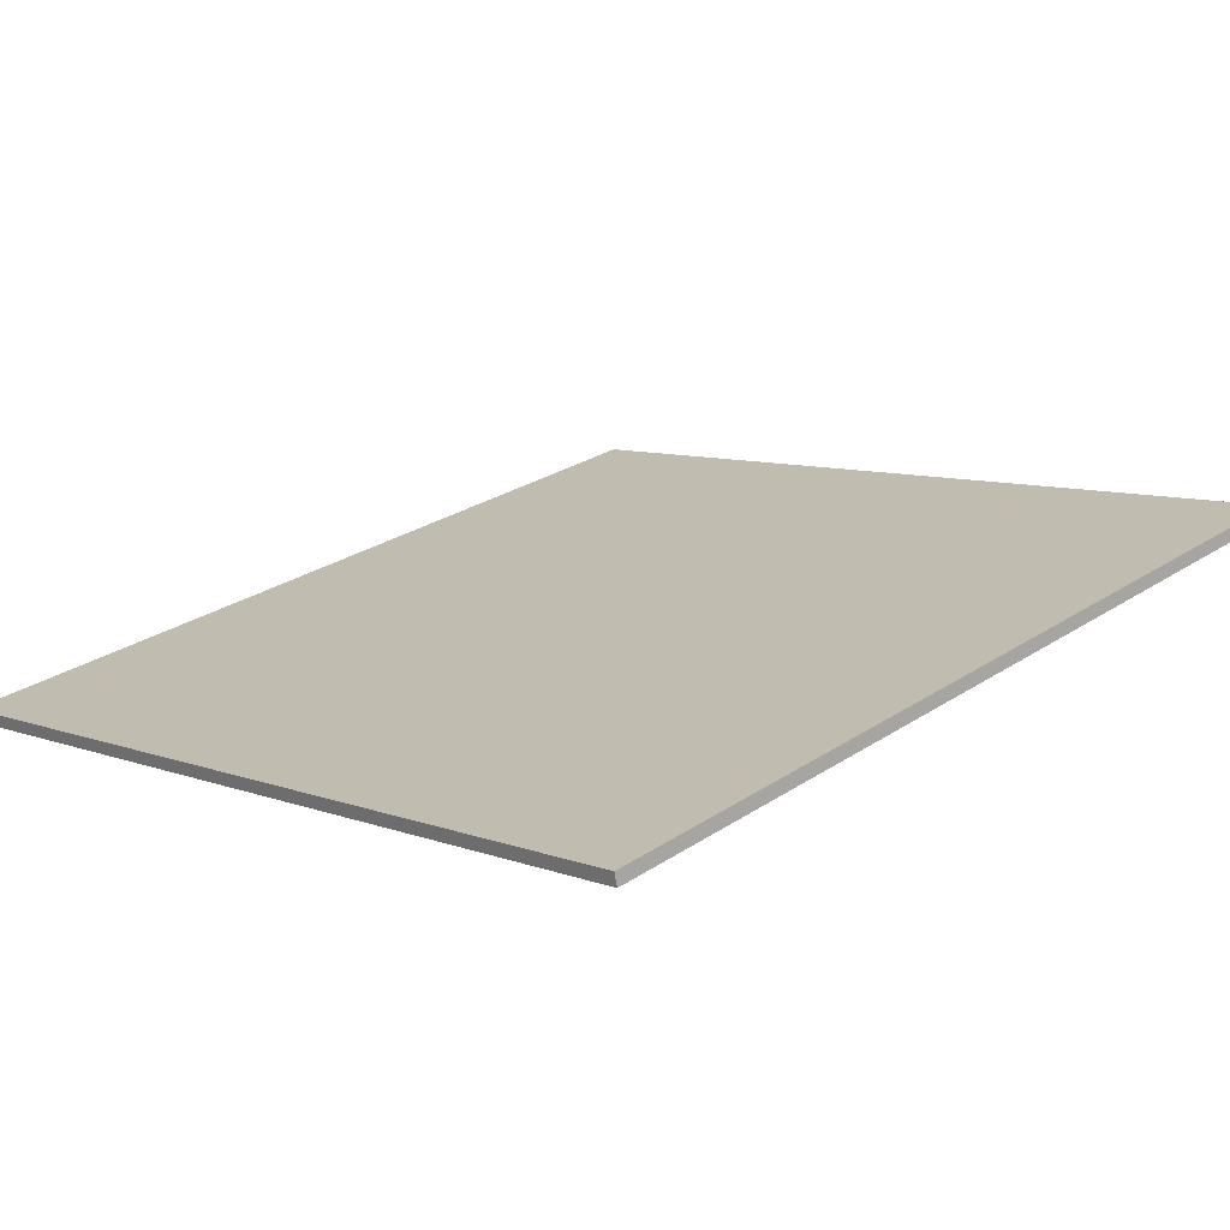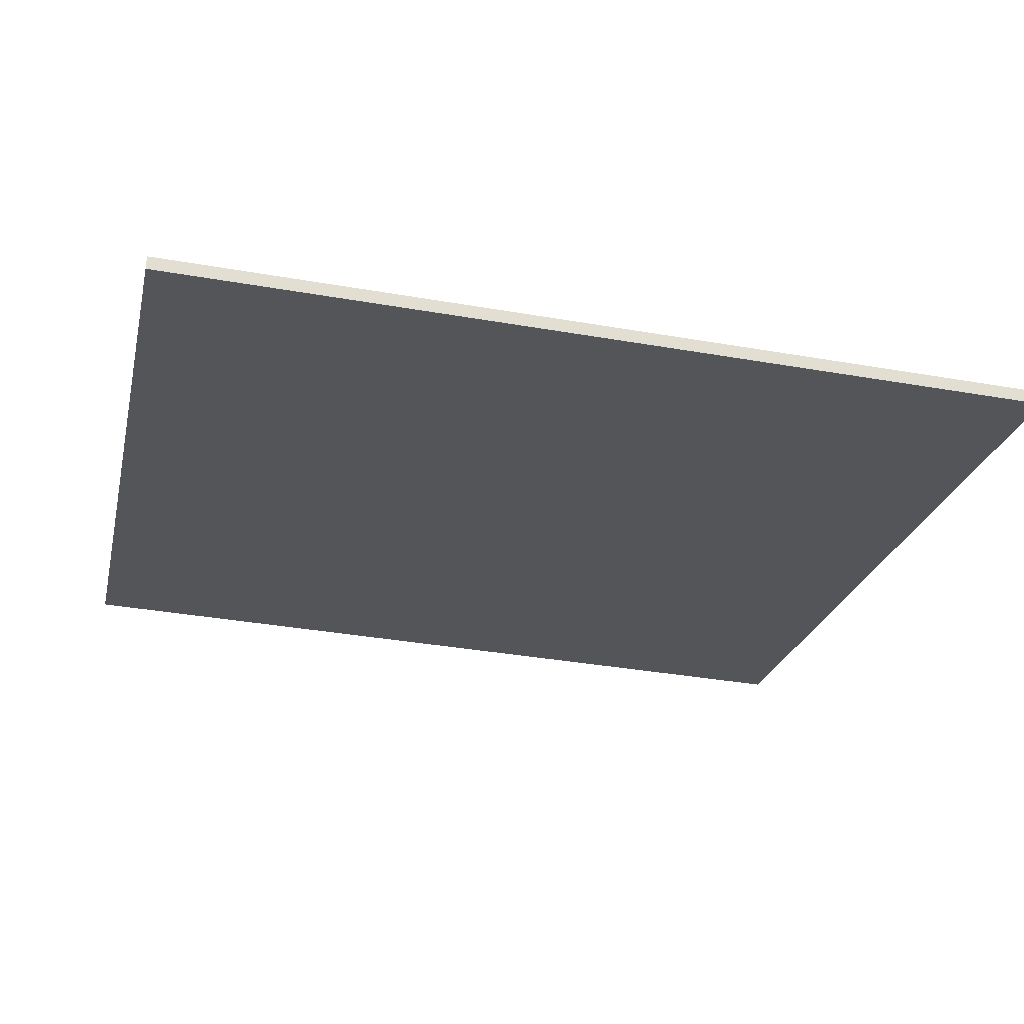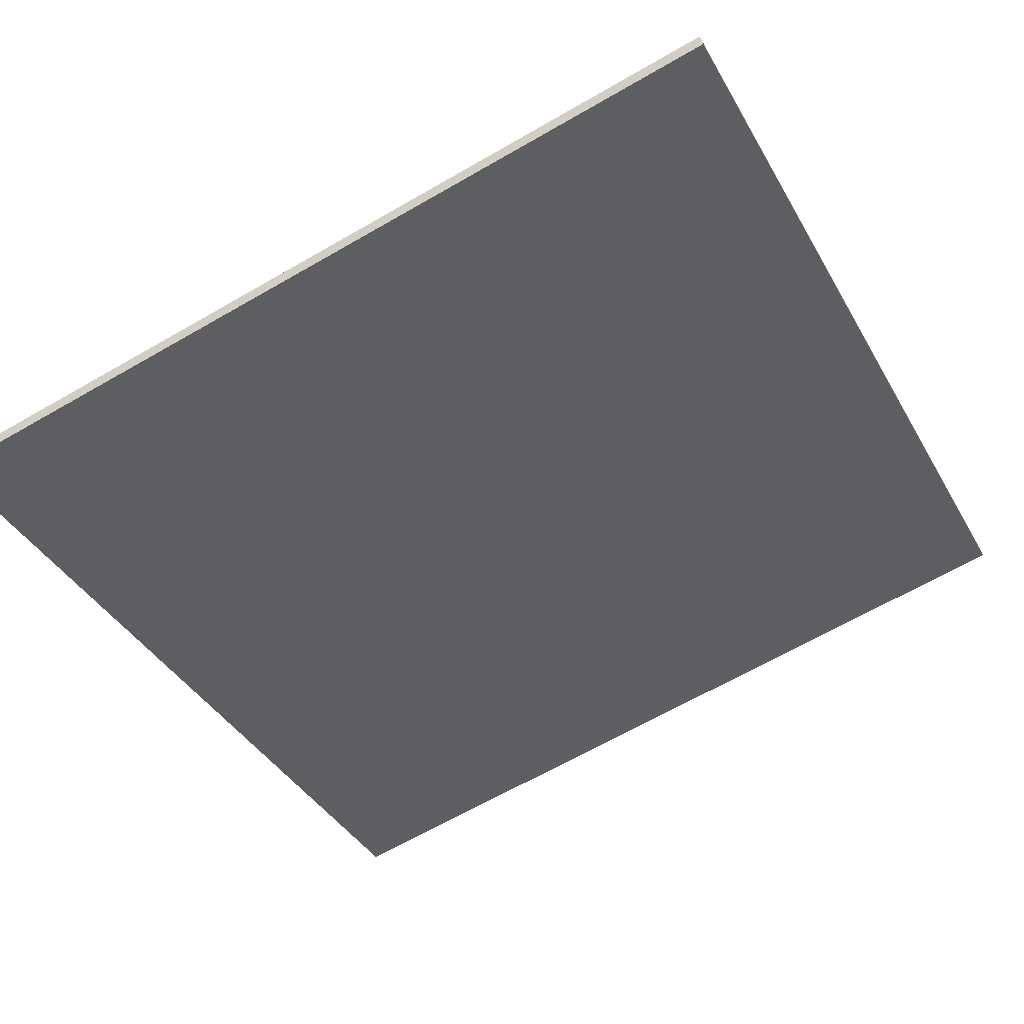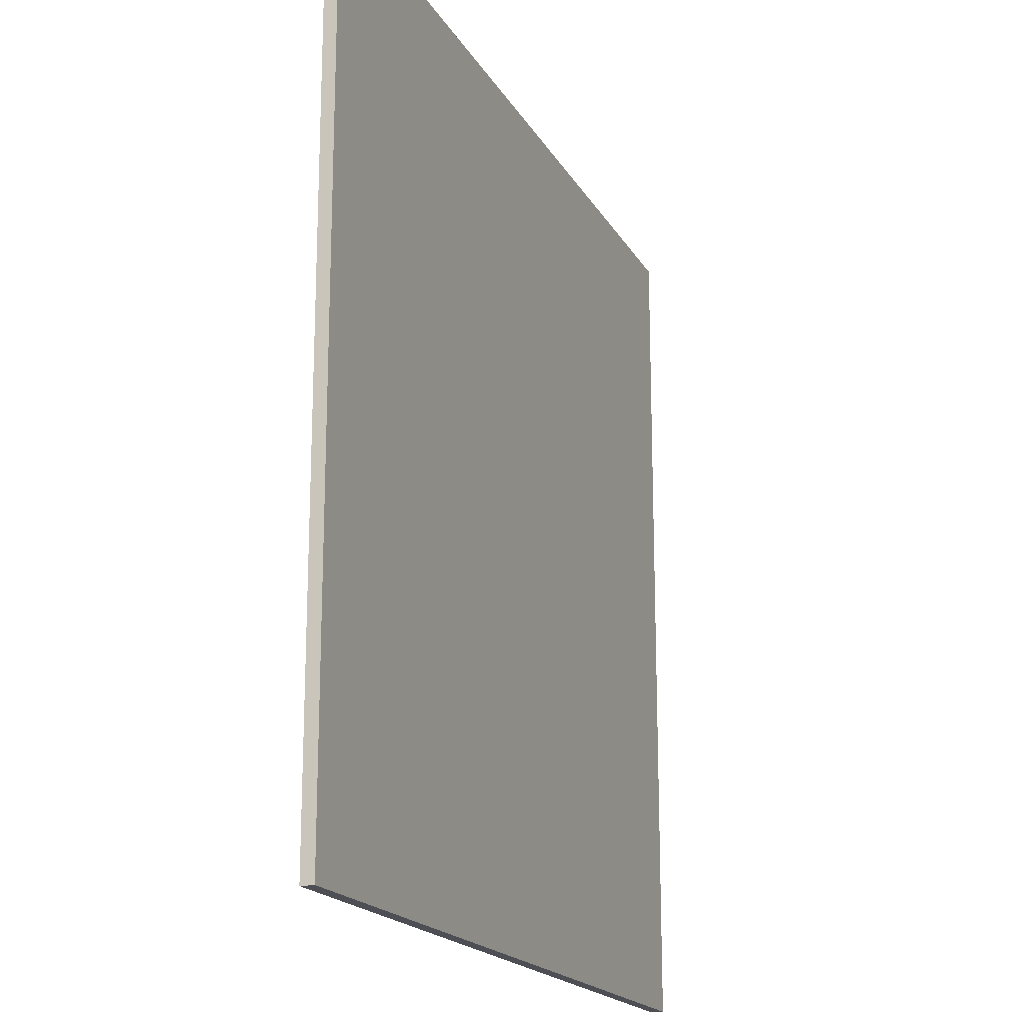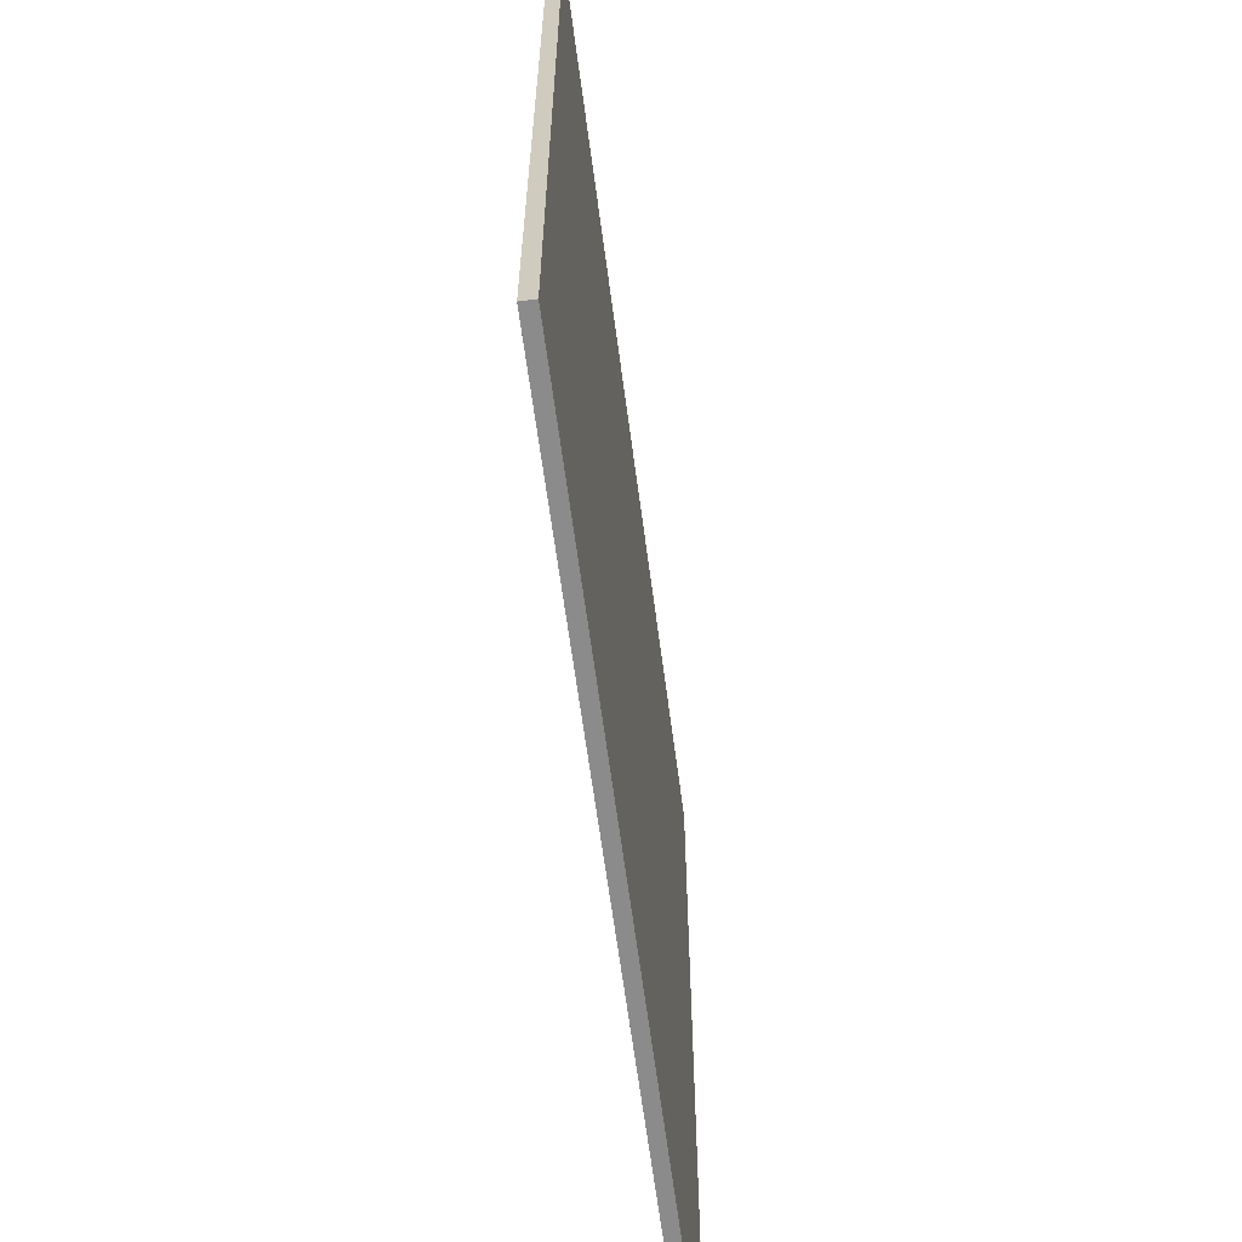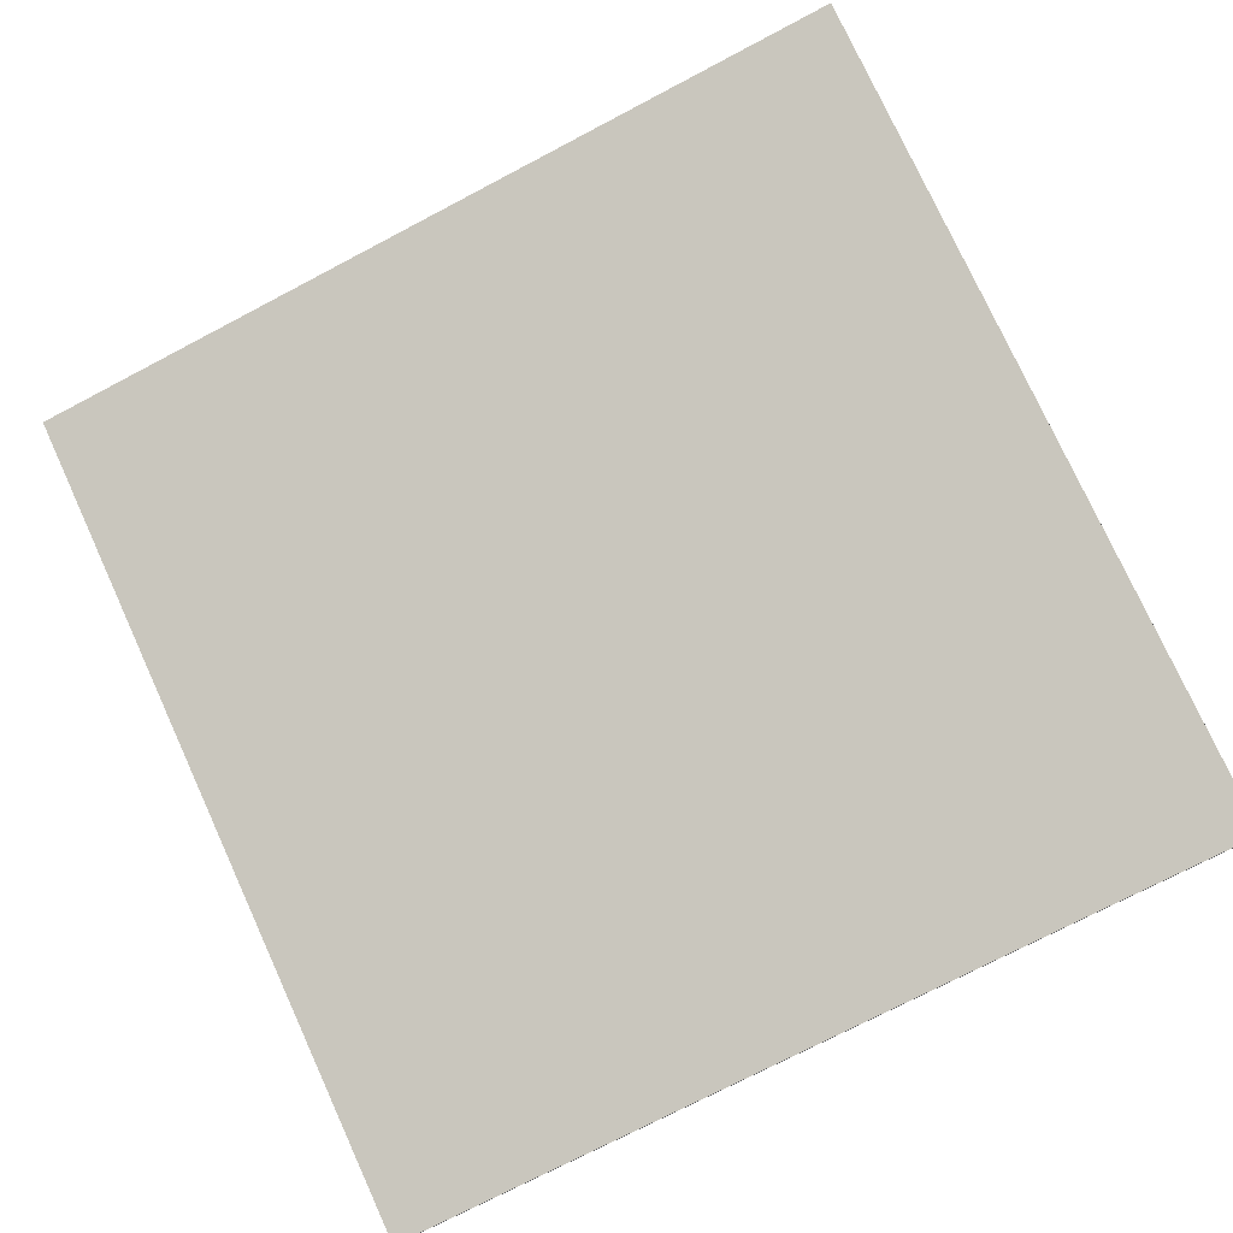
<metadata>
{"format":"obj","ext":"obj","renderer":"f3d","projection":"perspective","resolution":1024,"background":"white","views":[{"elev":8.5,"azim":-44.3,"up":"+Y"},{"elev":-36.8,"azim":-102.7,"up":"+Y"},{"elev":-39.6,"azim":27.1,"up":"+Y"},{"elev":-18.3,"azim":-55.8,"up":"+Z"},{"elev":-63.9,"azim":110.6,"up":"+Z"},{"elev":77.0,"azim":-24.6,"up":"+Y"}]}
</metadata>
<code>
v 67.83 9.231 -4.867
v 67.83 9.231 4.867
v 67.86 9.089 -4.867
v 67.86 9.089 4.867
v 77.31 11.44 -4.867
v 77.31 11.44 4.867
v 77.34 11.29 -4.867
v 77.34 11.29 4.867
f 1 3 4
f 4 2 1
f 5 6 8
f 8 7 5
f 1 2 6
f 6 5 1
f 3 7 8
f 8 4 3
f 1 5 7
f 7 3 1
f 2 4 8
f 8 6 2

</code>
